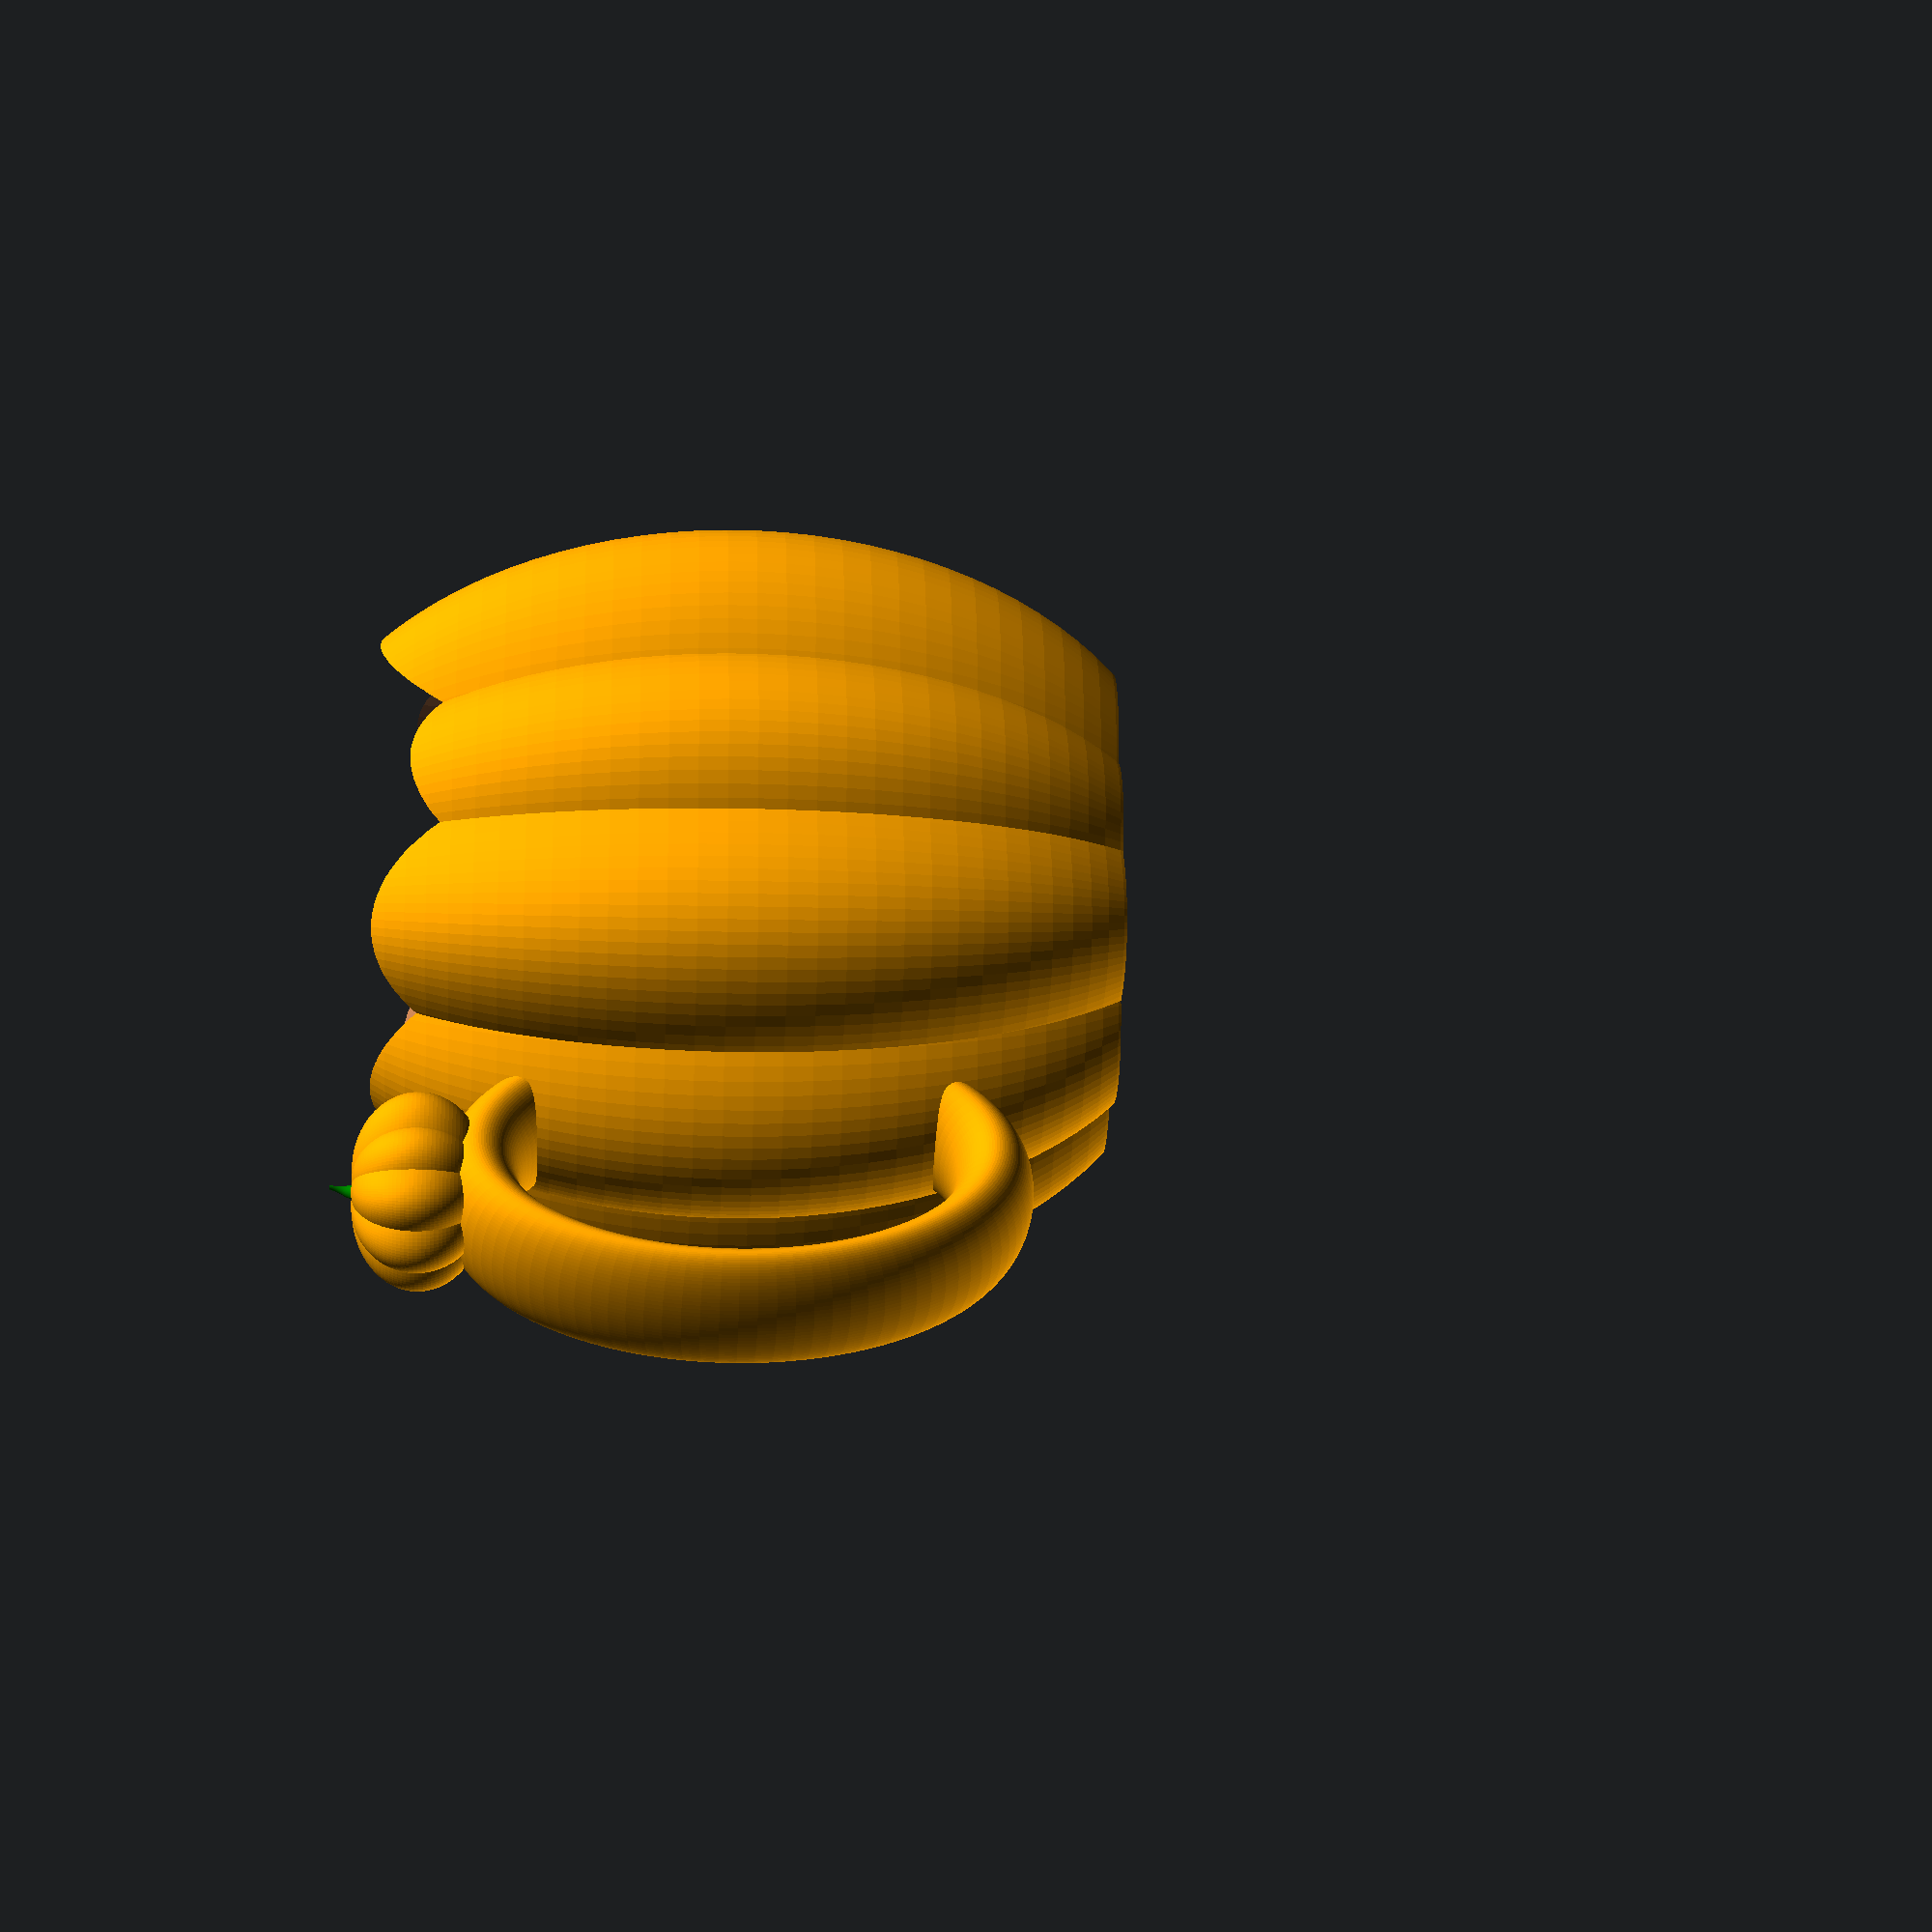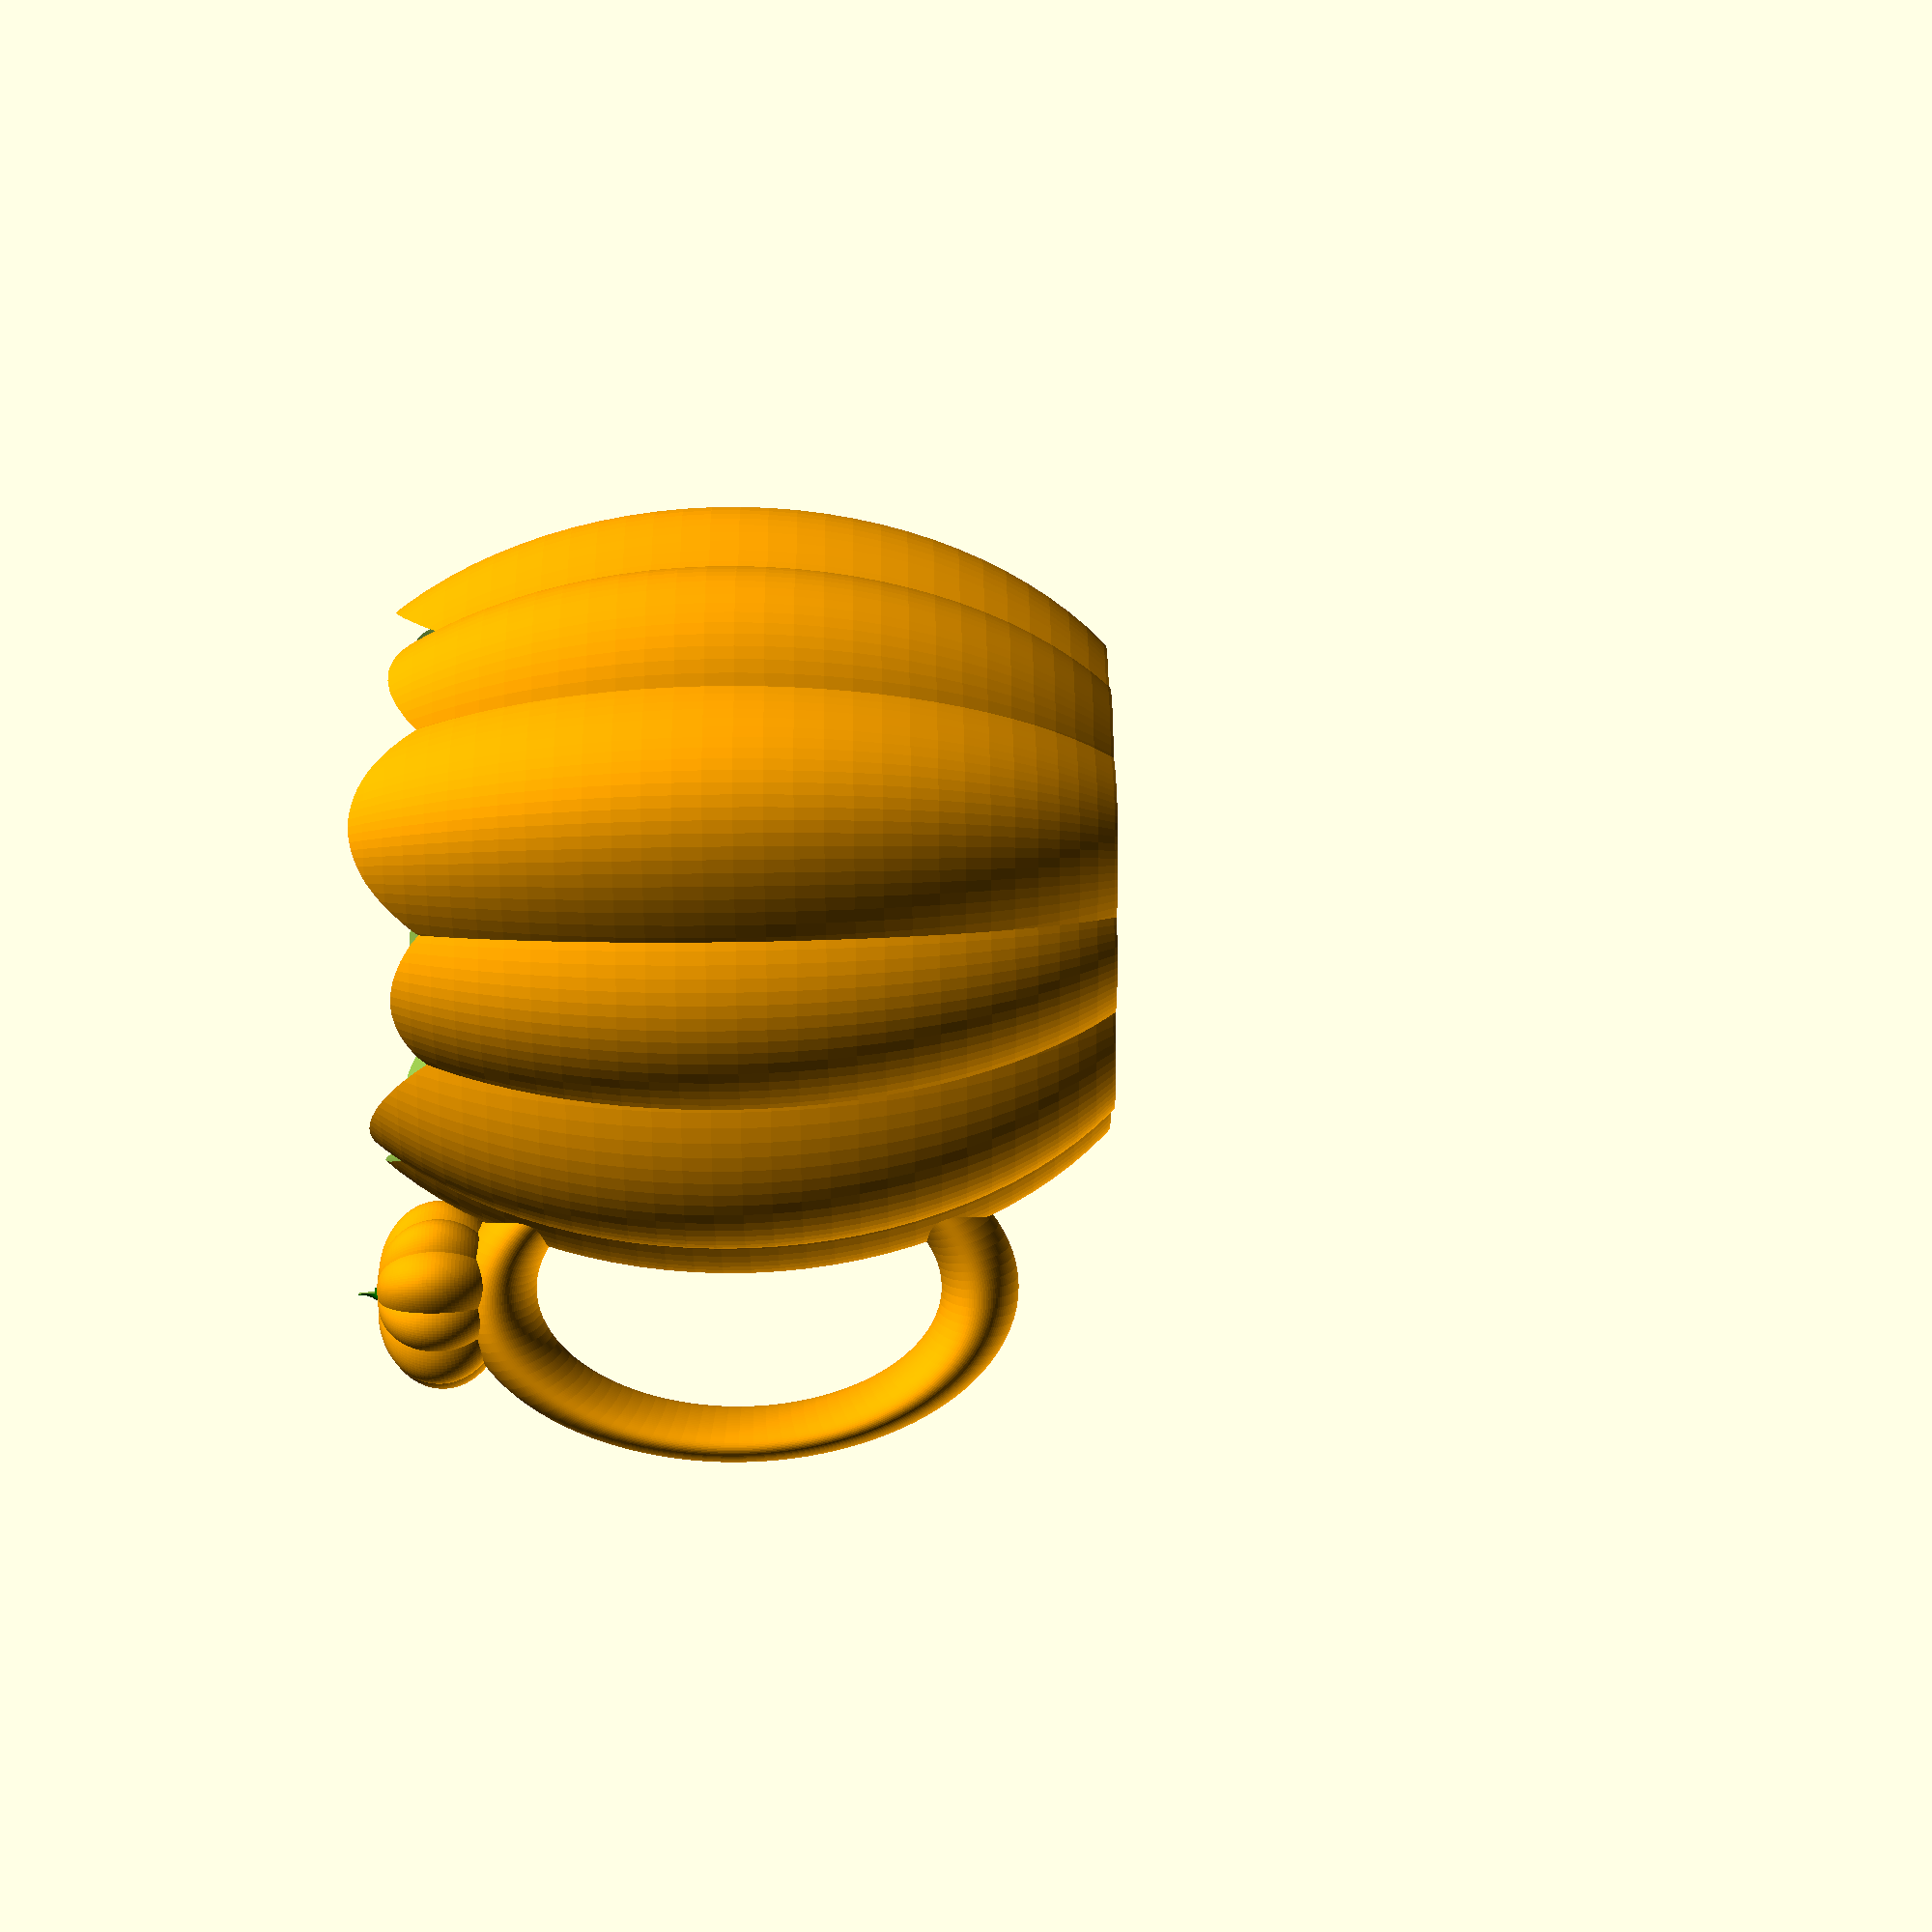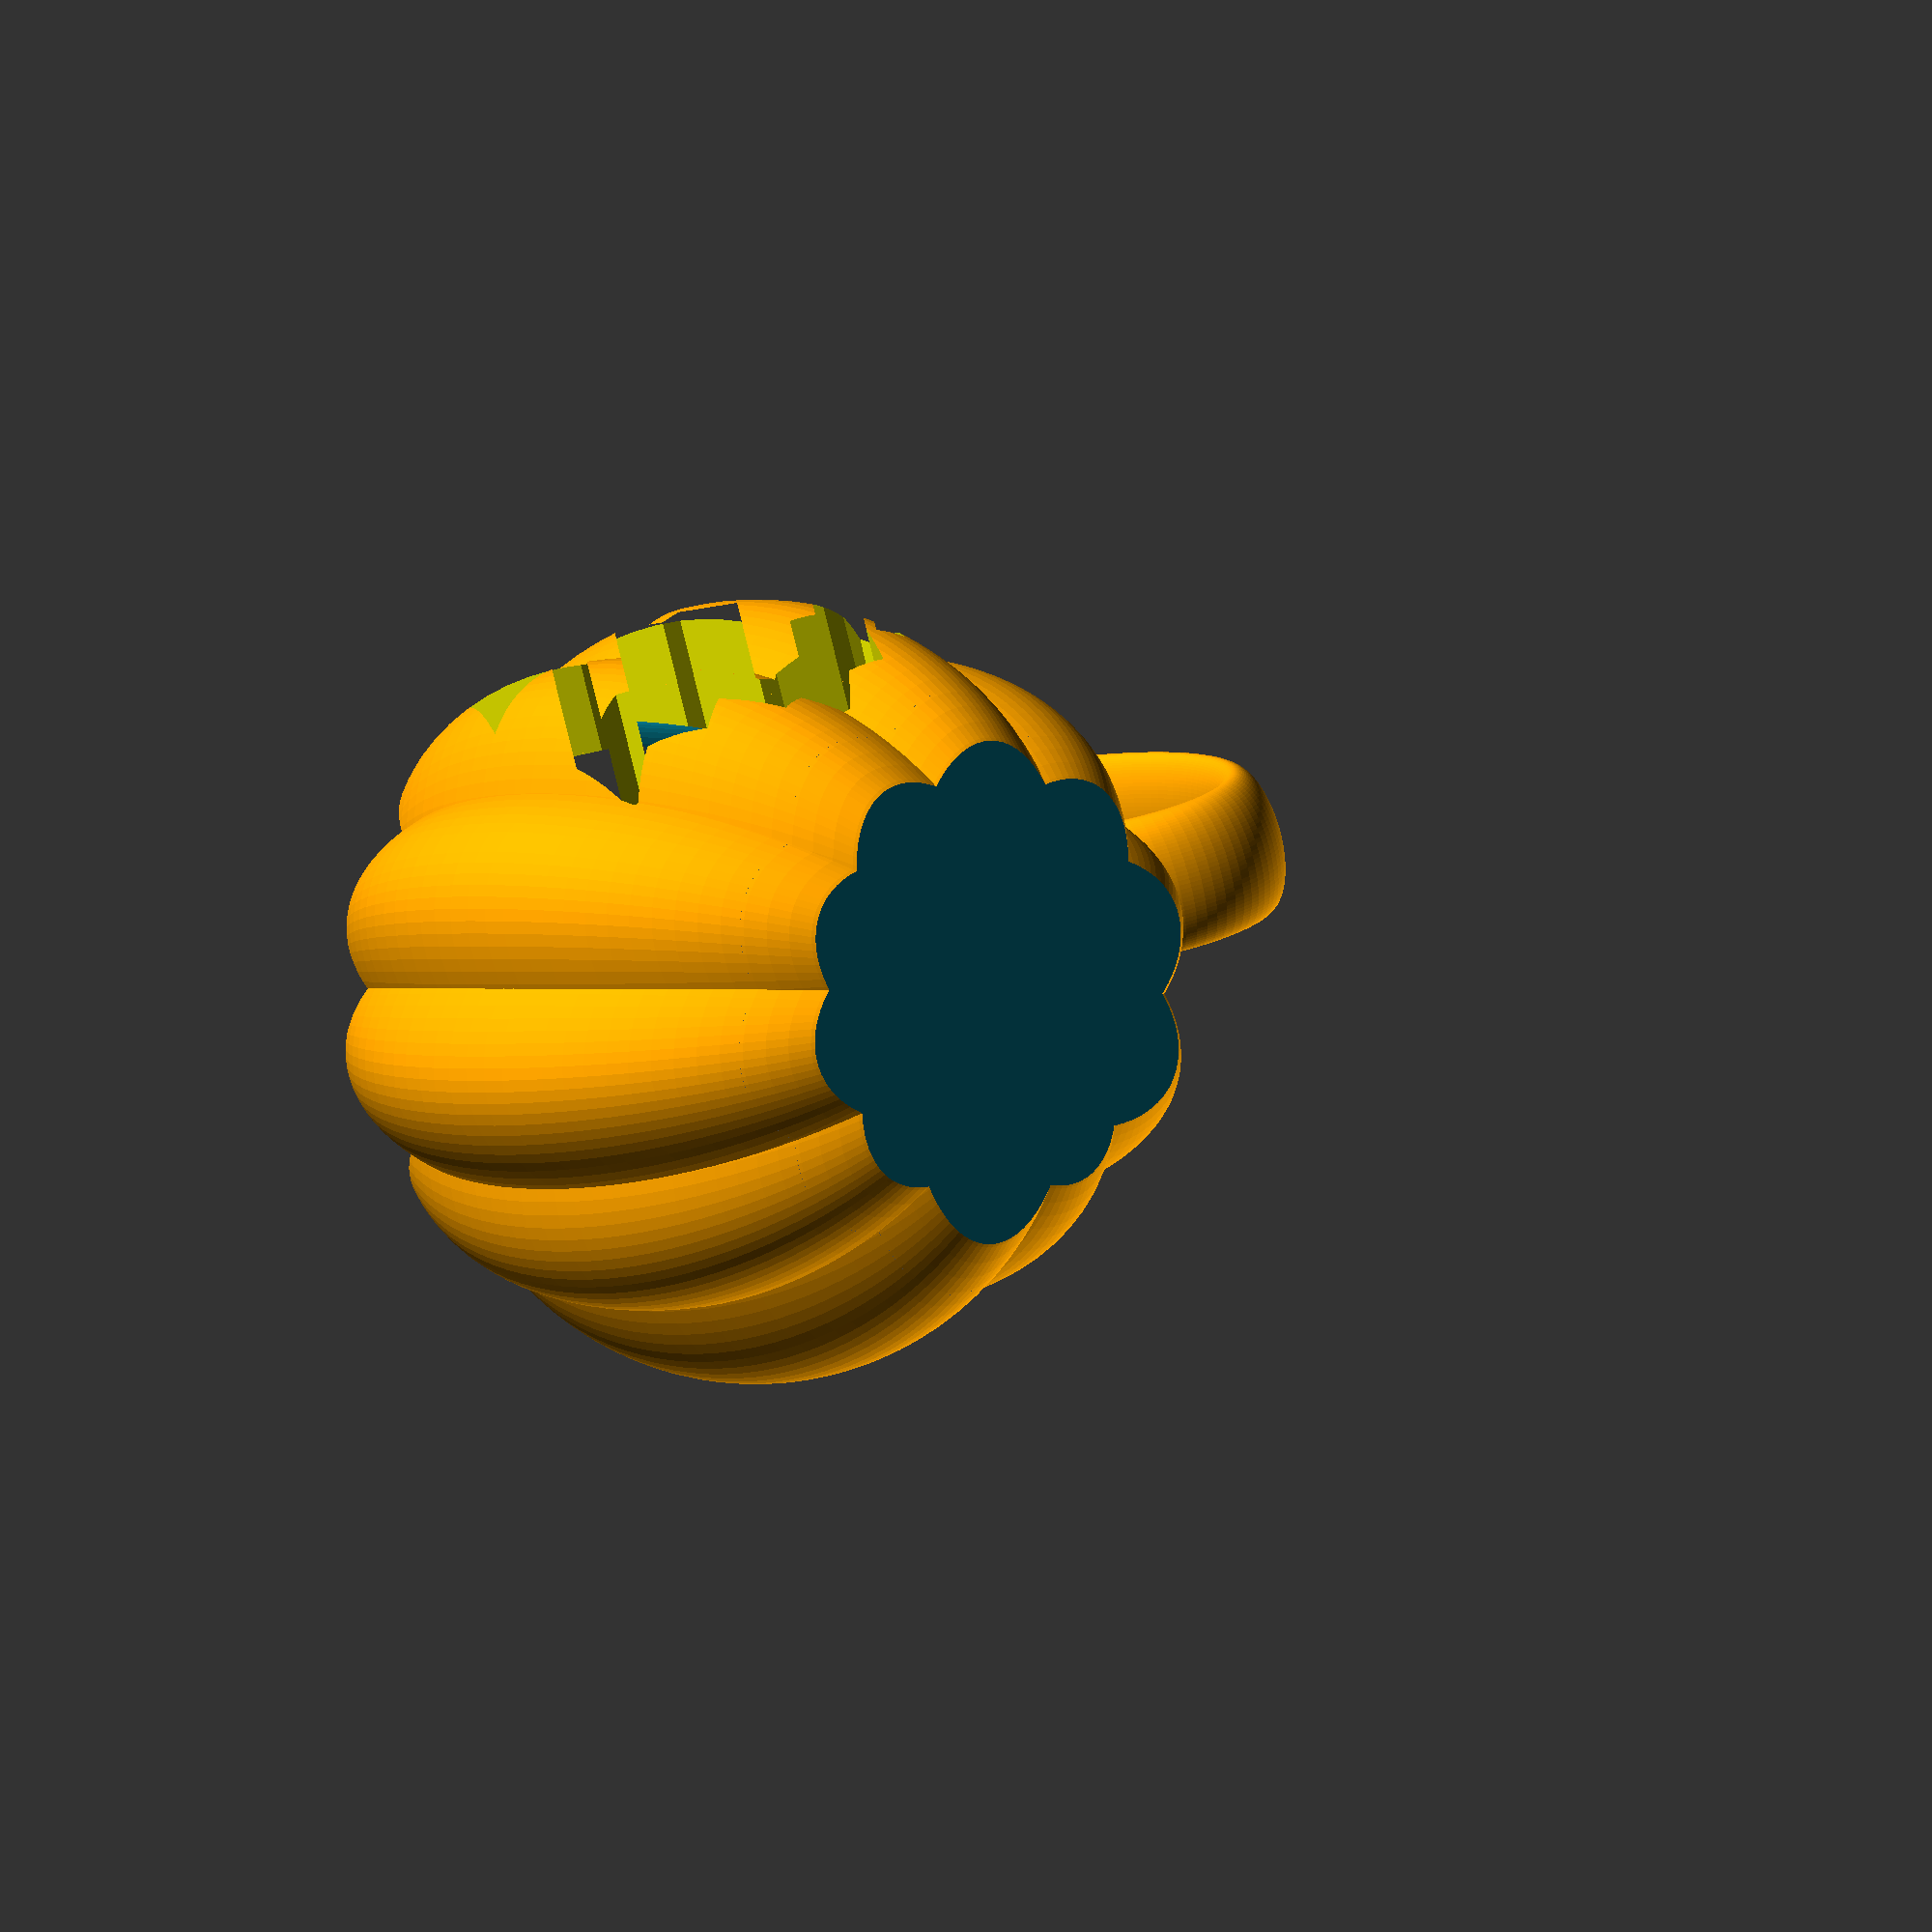
<openscad>
// number of Pumpkin slices
slices = 10; // [6 : 12]
// put a little Pumpkin on the handle
PumpkinOnHandle = true;
// on which side of the mug the face of the pumpkin is
PumpkinFaceOrientation = 0; // [0:right, 270:front, 180:left]
// random seed, if seed=0 no random slice
seed = 1; // [0: 255]

// debug: cut in quarter
debug = false;

/* [Animation] */
// rotating animation
animation_rotation = false;

$fn = 100;

/* [Hidden] */
is_animated = animation_rotation;
$vpt = is_animated ? [0, 0, 0] : [];
$vpr = is_animated ? [60, 0, animation_rotation ? (365 * $t) : 45] : []; // animation rotate around the object
$vpd = is_animated ? 500 : [];

PumpkinMug(slices, PumpkinOnHandle, PumpkinFaceOrientation, seed);

module PumpkinMug(slices, PumpkinOnHandle, PumpkinFaceOrientation, seed) {
  difference() {
    union() {
      scale([0.28, 0.28, 0.5])
        PumpkinBody(slices, PumpkinFaceOrientation, seed);
      translate([55, 0, 0])
        handle(100);
      if (PumpkinOnHandle) {
        translate([55, 0, 40])
          scale([0.07, 0.07, 0.07])
            Pumpkin(slices, PumpkinFaceOrientation, seed);
      }
    }
    // flat bottom
    translate([0, 0, -105])
      cube([110, 110, 110], center = true);
    // remove top
    translate([0, 0, 104])
      cube([110, 110, 110], center = true);
    translate([0, 0, -42])
      nutellaGlass();
    if (debug) {
      translate([0, 0, -50])
        cube([100, 100, 100]);
      #translate([0, 0, -42])
        nutellaGlass();
    }
  }
}

module handle(height) {
  color("orange")
    scale([0.4, 1.2, 0.65]) {
      rotate([90, 0, 0]) {
        torus(height / 2, 8);
      }
    }
}

module torus(radius, thickness) {
  rotate_extrude() {
    translate([radius, 0])
      circle(r = thickness);
  }
}

module Pumpkin(slices, PumpkinFaceOrientation, seed) {
  PumpkinBody(slices, PumpkinFaceOrientation, seed);
  PumpkinTail();
  PumpkinBottom();
}

function rndAround(around, moreOrLess, seed) =
  rands(around - moreOrLess, around + moreOrLess, 1, seed)[0];
function rndAroundN(around, moreOrLess, number, seed) =
  rands(around - moreOrLess, around + moreOrLess, number, seed);

module PumpkinBody(slices, PumpkinFaceOrientation, seed) {
  difference() {
    PumpkinBase();
    color("yellow")
      translate([0, 0, -70])
        rotate([90, 0, PumpkinFaceOrientation])
          scale([4, 4, 4])
            linear_extrude(50)
              PumpkinFace();
  }
}

module PumpkinBase() {
  randSlices = rndAroundN(30, 8, slices, seed);
  color("orange")
    for(a = [0:slices - 1]) {
      rotate([0, 0, 360 / slices * a]) {
        r = seed ? randSlices[a] : 30;
        translate([r, 0, 0]) {
          scale([1.5, 0.9, 1.2])
            sphere(100);
        }
      }
    }
}

module PumpkinTail() {
  color("green")
    translate([0, 0, 110])
      linear_extrude(50, twist = 200, scale = 0.5)
        translate([8, 0])
          circle(14);
}

module PumpkinBottom() {
  color("green")
    rotate([180, 0, 0])
      translate([0, 0, 115])
        linear_extrude(10, scale = 0.6)
          circle(26);
}

module PumpkinFace() {
  PumpkinHalfFace();
  mirror(v = [1, 0, 0]) {
    PumpkinHalfFace();
  }
}
module PumpkinHalfFace() {
  polygon([
    [0, 0],
    [0, 7],
    [4, 6],
    [8, 10],
    [12, 9],
    [16, 13],
    [20, 13],
    [23, 14],
    [24, 12 - 4],
    [20, 13 - 5],
    [16, 9 - 5],
    [12, 11 - 6],
    [8, 7 - 6],
    [4, 8 - 6],
  ]);
  polygon([
    [12, 32],
    [20, 24],
    [4, 24],
  ]);
}

module nutellaGlass() {
  echo("nutellaGlass: total height 92");
  echo("nutellaGlass: max diameter 73.5");
  translate([0, 0, 25])
    difference() {
      union() {
        cylinder(d1 = 69.5, d2 = 73.5, h = 67);
        sphere(d = 69.5);
      }
      translate([0, 0, -40 - 25])
        cube([80, 80, 80], center = true);
    }
}

</openscad>
<views>
elev=11.4 azim=53.3 roll=85.8 proj=p view=solid
elev=138.3 azim=235.4 roll=91.0 proj=p view=solid
elev=359.9 azim=197.6 roll=141.3 proj=o view=solid
</views>
